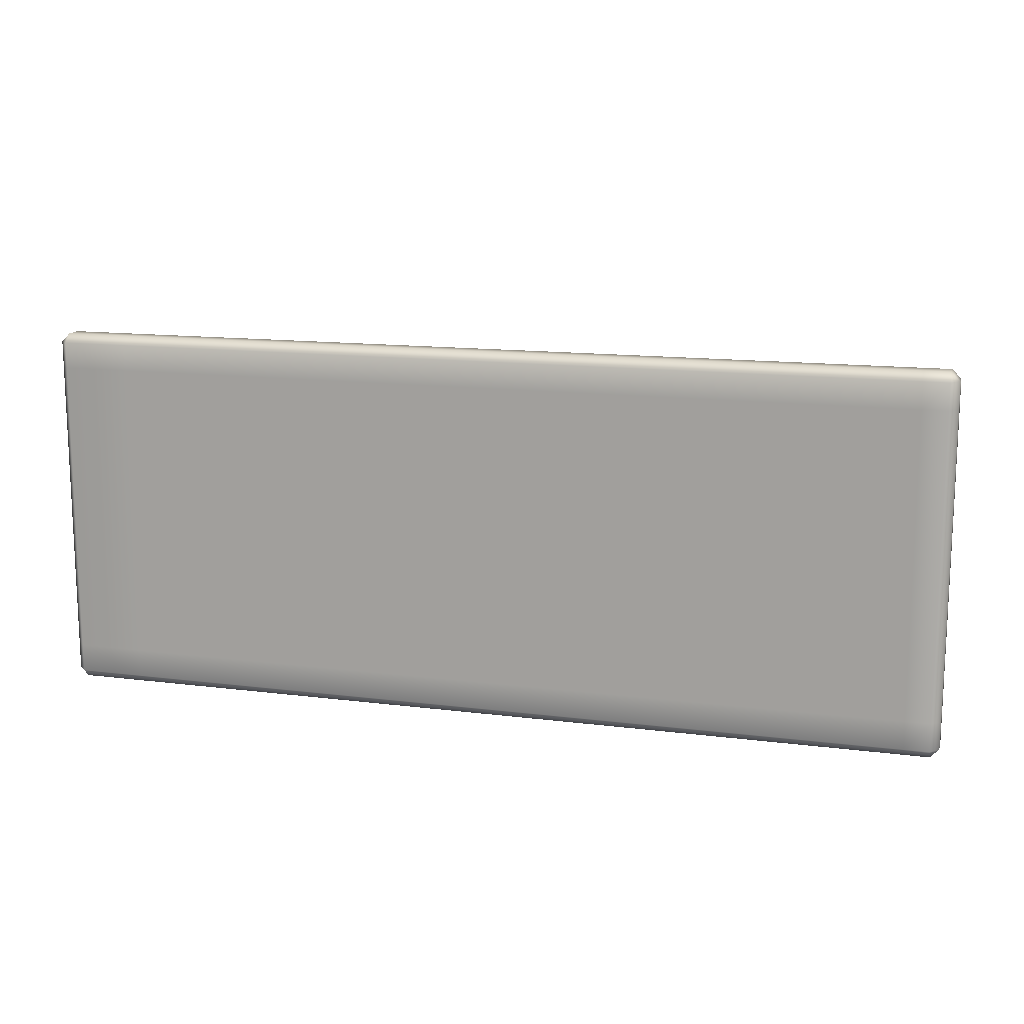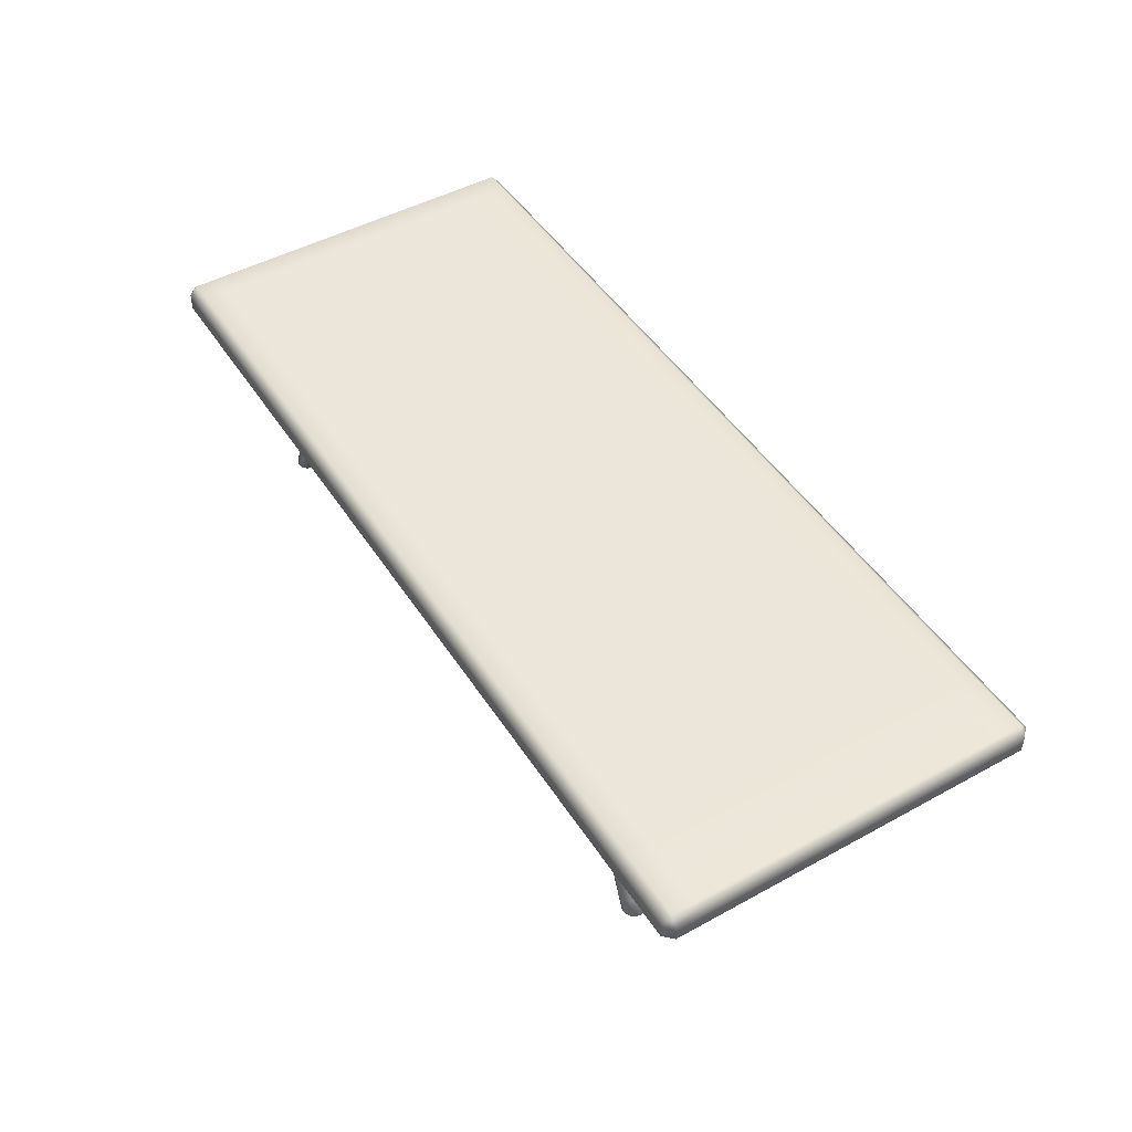
<metadata>
{"format":"obj","ext":"obj","renderer":"f3d","projection":"perspective","resolution":1024,"background":"white","views":[{"elev":13.7,"azim":-164.1,"up":"+Z"},{"elev":48.0,"azim":58.4,"up":"+Y"}]}
</metadata>
<code>
g default
v -2.068 0.02399 -0.6592
v -2.077 0.02399 -0.6775
v -2.092 0.02399 -0.6919
v -2.11 0.02399 -0.7012
v -2.13 0.02399 -0.7044
v -2.151 0.02399 -0.7012
v -2.169 0.02399 -0.6919
v -2.183 0.02399 -0.6775
v -2.192 0.02399 -0.6592
v -2.196 0.02399 -0.639
v -2.192 0.02399 -0.6188
v -2.183 0.02399 -0.6006
v -2.169 0.02399 -0.5861
v -2.151 0.02399 -0.5768
v -2.13 0.02399 -0.5736
v -2.11 0.02399 -0.5768
v -2.092 0.02399 -0.5861
v -2.077 0.02399 -0.6006
v -2.068 0.02399 -0.6188
v -2.065 0.02399 -0.639
v -1.582 1.253 -0.6592
v -1.592 1.253 -0.6775
v -1.606 1.253 -0.6919
v -1.624 1.253 -0.7012
v -1.645 1.253 -0.7044
v -1.665 1.253 -0.7012
v -1.683 1.253 -0.6919
v -1.697 1.253 -0.6775
v -1.707 1.253 -0.6592
v -1.71 1.253 -0.639
v -1.707 1.253 -0.6188
v -1.697 1.253 -0.6006
v -1.683 1.253 -0.5861
v -1.665 1.253 -0.5768
v -1.645 1.253 -0.5736
v -1.624 1.253 -0.5768
v -1.606 1.253 -0.5861
v -1.592 1.253 -0.6006
v -1.582 1.253 -0.6188
v -1.579 1.253 -0.639
v -2.13 0.02399 -0.639
v -1.645 1.253 -0.639
v -1.614 1.172 -0.6592
v -1.624 1.172 -0.6775
v -1.638 1.172 -0.6919
v -1.656 1.172 -0.7012
v -1.676 1.172 -0.7044
v -1.697 1.172 -0.7012
v -1.715 1.172 -0.6919
v -1.729 1.172 -0.6775
v -1.739 1.172 -0.6592
v -1.742 1.172 -0.639
v -1.739 1.172 -0.6188
v -1.729 1.172 -0.6006
v -1.715 1.172 -0.5861
v -1.697 1.172 -0.5768
v -1.676 1.172 -0.5736
v -1.656 1.172 -0.5768
v -1.638 1.172 -0.5861
v -1.624 1.172 -0.6006
v -1.614 1.172 -0.6188
v -1.611 1.172 -0.639
v -2.03 0.1208 -0.6592
v -2.039 0.1208 -0.6775
v -2.054 0.1208 -0.6919
v -2.072 0.1208 -0.7012
v -2.092 0.1208 -0.7044
v -2.112 0.1208 -0.7012
v -2.13 0.1208 -0.6919
v -2.145 0.1208 -0.6775
v -2.154 0.1208 -0.6592
v -2.157 0.1208 -0.639
v -2.154 0.1208 -0.6188
v -2.145 0.1208 -0.6006
v -2.13 0.1208 -0.5861
v -2.112 0.1208 -0.5768
v -2.092 0.1208 -0.5736
v -2.072 0.1208 -0.5768
v -2.054 0.1208 -0.5861
v -2.039 0.1208 -0.6006
v -2.03 0.1208 -0.6188
v -2.027 0.1208 -0.639
v -2.068 0.02399 0.5901
v -2.077 0.02399 0.5719
v -2.092 0.02399 0.5574
v -2.11 0.02399 0.5481
v -2.13 0.02399 0.5449
v -2.151 0.02399 0.5481
v -2.169 0.02399 0.5574
v -2.183 0.02399 0.5719
v -2.192 0.02399 0.5901
v -2.196 0.02399 0.6103
v -2.192 0.02399 0.6305
v -2.183 0.02399 0.6488
v -2.169 0.02399 0.6632
v -2.151 0.02399 0.6725
v -2.13 0.02399 0.6757
v -2.11 0.02399 0.6725
v -2.092 0.02399 0.6632
v -2.077 0.02399 0.6488
v -2.068 0.02399 0.6305
v -2.065 0.02399 0.6103
v -1.582 1.253 0.5901
v -1.592 1.253 0.5719
v -1.606 1.253 0.5574
v -1.624 1.253 0.5481
v -1.645 1.253 0.5449
v -1.665 1.253 0.5481
v -1.683 1.253 0.5574
v -1.697 1.253 0.5719
v -1.707 1.253 0.5901
v -1.71 1.253 0.6103
v -1.707 1.253 0.6305
v -1.697 1.253 0.6488
v -1.683 1.253 0.6632
v -1.665 1.253 0.6725
v -1.645 1.253 0.6757
v -1.624 1.253 0.6725
v -1.606 1.253 0.6632
v -1.592 1.253 0.6488
v -1.582 1.253 0.6305
v -1.579 1.253 0.6103
v -2.13 0.02399 0.6103
v -1.645 1.253 0.6103
v -1.614 1.172 0.5901
v -1.624 1.172 0.5719
v -1.638 1.172 0.5574
v -1.656 1.172 0.5481
v -1.676 1.172 0.5449
v -1.697 1.172 0.5481
v -1.715 1.172 0.5574
v -1.729 1.172 0.5719
v -1.739 1.172 0.5901
v -1.742 1.172 0.6103
v -1.739 1.172 0.6305
v -1.729 1.172 0.6488
v -1.715 1.172 0.6632
v -1.697 1.172 0.6725
v -1.676 1.172 0.6757
v -1.656 1.172 0.6725
v -1.638 1.172 0.6632
v -1.624 1.172 0.6488
v -1.614 1.172 0.6305
v -1.611 1.172 0.6103
v -2.03 0.1208 0.5901
v -2.039 0.1208 0.5719
v -2.054 0.1208 0.5574
v -2.072 0.1208 0.5481
v -2.092 0.1208 0.5449
v -2.112 0.1208 0.5481
v -2.13 0.1208 0.5574
v -2.145 0.1208 0.5719
v -2.154 0.1208 0.5901
v -2.157 0.1208 0.6103
v -2.154 0.1208 0.6305
v -2.145 0.1208 0.6488
v -2.13 0.1208 0.6632
v -2.112 0.1208 0.6725
v -2.092 0.1208 0.6757
v -2.072 0.1208 0.6725
v -2.054 0.1208 0.6632
v -2.039 0.1208 0.6488
v -2.03 0.1208 0.6305
v -2.027 0.1208 0.6103
v 1.653 0.02399 -0.5901
v 1.662 0.02399 -0.5719
v 1.677 0.02399 -0.5574
v 1.695 0.02399 -0.5481
v 1.715 0.02399 -0.5449
v 1.735 0.02399 -0.5481
v 1.753 0.02399 -0.5574
v 1.768 0.02399 -0.5719
v 1.777 0.02399 -0.5901
v 1.78 0.02399 -0.6103
v 1.777 0.02399 -0.6305
v 1.768 0.02399 -0.6488
v 1.753 0.02399 -0.6632
v 1.735 0.02399 -0.6725
v 1.715 0.02399 -0.6757
v 1.695 0.02399 -0.6725
v 1.677 0.02399 -0.6632
v 1.662 0.02399 -0.6488
v 1.653 0.02399 -0.6305
v 1.65 0.02399 -0.6103
v 1.167 1.253 -0.5901
v 1.176 1.253 -0.5719
v 1.191 1.253 -0.5574
v 1.209 1.253 -0.5481
v 1.229 1.253 -0.5449
v 1.249 1.253 -0.5481
v 1.268 1.253 -0.5574
v 1.282 1.253 -0.5719
v 1.291 1.253 -0.5901
v 1.295 1.253 -0.6103
v 1.291 1.253 -0.6305
v 1.282 1.253 -0.6488
v 1.268 1.253 -0.6632
v 1.249 1.253 -0.6725
v 1.229 1.253 -0.6757
v 1.209 1.253 -0.6725
v 1.191 1.253 -0.6632
v 1.176 1.253 -0.6488
v 1.167 1.253 -0.6305
v 1.164 1.253 -0.6103
v 1.715 0.02399 -0.6103
v 1.229 1.253 -0.6103
v 1.199 1.172 -0.5901
v 1.208 1.172 -0.5719
v 1.223 1.172 -0.5574
v 1.241 1.172 -0.5481
v 1.261 1.172 -0.5449
v 1.281 1.172 -0.5481
v 1.3 1.172 -0.5574
v 1.314 1.172 -0.5719
v 1.323 1.172 -0.5901
v 1.327 1.172 -0.6103
v 1.323 1.172 -0.6305
v 1.314 1.172 -0.6488
v 1.3 1.172 -0.6632
v 1.281 1.172 -0.6725
v 1.261 1.172 -0.6757
v 1.241 1.172 -0.6725
v 1.223 1.172 -0.6632
v 1.208 1.172 -0.6488
v 1.199 1.172 -0.6305
v 1.196 1.172 -0.6103
v 1.615 0.1208 -0.5901
v 1.624 0.1208 -0.5719
v 1.638 0.1208 -0.5574
v 1.657 0.1208 -0.5481
v 1.677 0.1208 -0.5449
v 1.697 0.1208 -0.5481
v 1.715 0.1208 -0.5574
v 1.73 0.1208 -0.5719
v 1.739 0.1208 -0.5901
v 1.742 0.1208 -0.6103
v 1.739 0.1208 -0.6305
v 1.73 0.1208 -0.6488
v 1.715 0.1208 -0.6632
v 1.697 0.1208 -0.6725
v 1.677 0.1208 -0.6757
v 1.657 0.1208 -0.6725
v 1.638 0.1208 -0.6632
v 1.624 0.1208 -0.6488
v 1.615 0.1208 -0.6305
v 1.611 0.1208 -0.6103
v 1.653 0.02399 0.6592
v 1.662 0.02399 0.6775
v 1.677 0.02399 0.6919
v 1.695 0.02399 0.7012
v 1.715 0.02399 0.7044
v 1.735 0.02399 0.7012
v 1.753 0.02399 0.6919
v 1.768 0.02399 0.6775
v 1.777 0.02399 0.6592
v 1.78 0.02399 0.639
v 1.777 0.02399 0.6188
v 1.768 0.02399 0.6006
v 1.753 0.02399 0.5861
v 1.735 0.02399 0.5768
v 1.715 0.02399 0.5736
v 1.695 0.02399 0.5768
v 1.677 0.02399 0.5861
v 1.662 0.02399 0.6006
v 1.653 0.02399 0.6188
v 1.65 0.02399 0.639
v 1.167 1.253 0.6592
v 1.176 1.253 0.6775
v 1.191 1.253 0.6919
v 1.209 1.253 0.7012
v 1.229 1.253 0.7044
v 1.249 1.253 0.7012
v 1.268 1.253 0.6919
v 1.282 1.253 0.6775
v 1.291 1.253 0.6592
v 1.295 1.253 0.639
v 1.291 1.253 0.6188
v 1.282 1.253 0.6006
v 1.268 1.253 0.5861
v 1.249 1.253 0.5768
v 1.229 1.253 0.5736
v 1.209 1.253 0.5768
v 1.191 1.253 0.5861
v 1.176 1.253 0.6006
v 1.167 1.253 0.6188
v 1.164 1.253 0.639
v 1.715 0.02399 0.639
v 1.229 1.253 0.639
v 1.199 1.172 0.6592
v 1.208 1.172 0.6775
v 1.223 1.172 0.6919
v 1.241 1.172 0.7012
v 1.261 1.172 0.7044
v 1.281 1.172 0.7012
v 1.3 1.172 0.6919
v 1.314 1.172 0.6775
v 1.323 1.172 0.6592
v 1.327 1.172 0.639
v 1.323 1.172 0.6188
v 1.314 1.172 0.6006
v 1.3 1.172 0.5861
v 1.281 1.172 0.5768
v 1.261 1.172 0.5736
v 1.241 1.172 0.5768
v 1.223 1.172 0.5861
v 1.208 1.172 0.6006
v 1.199 1.172 0.6188
v 1.196 1.172 0.639
v 1.615 0.1208 0.6592
v 1.624 0.1208 0.6775
v 1.638 0.1208 0.6919
v 1.657 0.1208 0.7012
v 1.677 0.1208 0.7044
v 1.697 0.1208 0.7012
v 1.715 0.1208 0.6919
v 1.73 0.1208 0.6775
v 1.739 0.1208 0.6592
v 1.742 0.1208 0.639
v 1.739 0.1208 0.6188
v 1.73 0.1208 0.6006
v 1.715 0.1208 0.5861
v 1.697 0.1208 0.5768
v 1.677 0.1208 0.5736
v 1.657 0.1208 0.5768
v 1.638 0.1208 0.5861
v 1.624 0.1208 0.6006
v 1.615 0.1208 0.6188
v 1.611 0.1208 0.639
v -2.521 1.155 1.003
v -2.521 1.204 1.052
v -2.569 1.204 1.003
v -2.384 1.204 1.052
v -2.384 1.155 1.003
v -2.314 1.155 1.003
v -2.314 1.204 1.052
v -2.569 1.302 1.003
v -2.521 1.302 1.052
v -2.521 1.351 1.003
v -2.384 1.351 1.003
v -2.384 1.302 1.052
v -2.314 1.302 1.052
v -2.314 1.351 1.003
v -2.521 1.351 -1.003
v -2.521 1.302 -1.052
v -2.569 1.302 -1.003
v -2.314 1.351 -1.003
v -2.314 1.302 -1.052
v -2.384 1.302 -1.052
v -2.384 1.351 -1.003
v -2.569 1.204 -1.003
v -2.521 1.204 -1.052
v -2.521 1.155 -1.003
v -2.384 1.155 -1.003
v -2.384 1.204 -1.052
v -2.314 1.204 -1.052
v -2.314 1.155 -1.003
v 2.569 1.204 1.003
v 2.521 1.204 1.052
v 2.521 1.155 1.003
v 2.521 1.302 1.052
v 2.569 1.302 1.003
v 2.521 1.351 1.003
v -2.569 1.302 0.8567
v -2.521 1.351 0.8567
v -2.521 1.351 0.7876
v -2.569 1.302 0.7876
v 2.569 1.302 0.7876
v 2.521 1.351 0.7876
v 2.521 1.351 0.8567
v 2.569 1.302 0.8567
v 2.569 1.302 -1.003
v 2.521 1.302 -1.052
v 2.521 1.351 -1.003
v 2.521 1.204 -1.052
v 2.569 1.204 -1.003
v 2.521 1.155 -1.003
v -2.569 1.204 -0.844
v -2.521 1.155 -0.844
v -2.521 1.155 -0.7749
v -2.569 1.204 -0.7749
v 2.569 1.204 -0.7749
v 2.521 1.155 -0.7749
v 2.521 1.155 -0.844
v 2.569 1.204 -0.844
v 2.145 1.155 1.003
v 2.145 1.204 1.052
v 2.076 1.204 1.052
v 2.076 1.155 1.003
v 2.076 1.155 -1.003
v 2.076 1.204 -1.052
v 2.145 1.204 -1.052
v 2.145 1.155 -1.003
v 2.145 1.351 -1.003
v 2.145 1.302 -1.052
v 2.076 1.302 -1.052
v 2.076 1.351 -1.003
v 2.076 1.351 1.003
v 2.076 1.302 1.052
v 2.145 1.302 1.052
v 2.145 1.351 1.003
v -2.384 1.155 0.7876
v -2.314 1.155 0.7876
v -2.314 1.155 0.8567
v -2.384 1.155 0.8567
v -2.384 1.351 -0.7749
v -2.314 1.351 -0.7749
v -2.314 1.351 -0.844
v -2.384 1.351 -0.844
v 2.145 1.351 0.7876
v 2.076 1.351 0.7876
v 2.076 1.351 0.8567
v 2.145 1.351 0.8567
v 2.145 1.155 -0.7749
v 2.076 1.155 -0.7749
v 2.076 1.155 -0.844
v 2.145 1.155 -0.844
v -2.569 1.302 -0.7749
v -2.521 1.351 -0.7749
v -2.521 1.351 -0.844
v -2.569 1.302 -0.844
v -2.384 1.351 0.7876
v -2.384 1.351 0.8567
v -2.314 1.351 0.8567
v -2.314 1.351 0.7876
v 2.076 1.351 -0.7749
v 2.145 1.351 -0.7749
v 2.145 1.351 -0.844
v 2.076 1.351 -0.844
v 2.521 1.351 -0.7749
v 2.569 1.302 -0.7749
v 2.569 1.302 -0.844
v 2.521 1.351 -0.844
v 2.569 1.204 0.7876
v 2.569 1.204 0.8567
v 2.521 1.155 0.8567
v 2.521 1.155 0.7876
v 2.145 1.155 0.7876
v 2.145 1.155 0.8567
v 2.076 1.155 0.8567
v 2.076 1.155 0.7876
v -2.314 1.155 -0.7749
v -2.384 1.155 -0.7749
v -2.384 1.155 -0.844
v -2.314 1.155 -0.844
v -2.521 1.155 0.7876
v -2.521 1.155 0.8567
v -2.569 1.204 0.8567
v -2.569 1.204 0.7876
g polySurface15
f 43 44 22 21
f 44 45 23 22
f 45 46 24 23
f 46 47 25 24
f 47 48 26 25
f 48 49 27 26
f 49 50 28 27
f 50 51 29 28
f 51 52 30 29
f 52 53 31 30
f 53 54 32 31
f 54 55 33 32
f 55 56 34 33
f 56 57 35 34
f 57 58 36 35
f 58 59 37 36
f 59 60 38 37
f 60 61 39 38
f 61 62 40 39
f 62 43 21 40
f 2 1 41
f 3 2 41
f 4 3 41
f 5 4 41
f 6 5 41
f 7 6 41
f 8 7 41
f 9 8 41
f 10 9 41
f 11 10 41
f 12 11 41
f 13 12 41
f 14 13 41
f 15 14 41
f 16 15 41
f 17 16 41
f 18 17 41
f 19 18 41
f 20 19 41
f 1 20 41
f 21 22 42
f 22 23 42
f 23 24 42
f 24 25 42
f 25 26 42
f 26 27 42
f 27 28 42
f 28 29 42
f 29 30 42
f 30 31 42
f 31 32 42
f 32 33 42
f 33 34 42
f 34 35 42
f 35 36 42
f 36 37 42
f 37 38 42
f 38 39 42
f 39 40 42
f 40 21 42
f 63 64 44 43
f 64 65 45 44
f 65 66 46 45
f 66 67 47 46
f 67 68 48 47
f 68 69 49 48
f 69 70 50 49
f 70 71 51 50
f 71 72 52 51
f 72 73 53 52
f 73 74 54 53
f 74 75 55 54
f 75 76 56 55
f 76 77 57 56
f 77 78 58 57
f 78 79 59 58
f 79 80 60 59
f 80 81 61 60
f 81 82 62 61
f 82 63 43 62
f 1 2 64 63
f 2 3 65 64
f 3 4 66 65
f 4 5 67 66
f 5 6 68 67
f 6 7 69 68
f 7 8 70 69
f 8 9 71 70
f 9 10 72 71
f 10 11 73 72
f 11 12 74 73
f 12 13 75 74
f 13 14 76 75
f 14 15 77 76
f 15 16 78 77
f 16 17 79 78
f 17 18 80 79
f 18 19 81 80
f 19 20 82 81
f 20 1 63 82
f 125 126 104 103
f 126 127 105 104
f 127 128 106 105
f 128 129 107 106
f 129 130 108 107
f 130 131 109 108
f 131 132 110 109
f 132 133 111 110
f 133 134 112 111
f 134 135 113 112
f 135 136 114 113
f 136 137 115 114
f 137 138 116 115
f 138 139 117 116
f 139 140 118 117
f 140 141 119 118
f 141 142 120 119
f 142 143 121 120
f 143 144 122 121
f 144 125 103 122
f 84 83 123
f 85 84 123
f 86 85 123
f 87 86 123
f 88 87 123
f 89 88 123
f 90 89 123
f 91 90 123
f 92 91 123
f 93 92 123
f 94 93 123
f 95 94 123
f 96 95 123
f 97 96 123
f 98 97 123
f 99 98 123
f 100 99 123
f 101 100 123
f 102 101 123
f 83 102 123
f 103 104 124
f 104 105 124
f 105 106 124
f 106 107 124
f 107 108 124
f 108 109 124
f 109 110 124
f 110 111 124
f 111 112 124
f 112 113 124
f 113 114 124
f 114 115 124
f 115 116 124
f 116 117 124
f 117 118 124
f 118 119 124
f 119 120 124
f 120 121 124
f 121 122 124
f 122 103 124
f 145 146 126 125
f 146 147 127 126
f 147 148 128 127
f 148 149 129 128
f 149 150 130 129
f 150 151 131 130
f 151 152 132 131
f 152 153 133 132
f 153 154 134 133
f 154 155 135 134
f 155 156 136 135
f 156 157 137 136
f 157 158 138 137
f 158 159 139 138
f 159 160 140 139
f 160 161 141 140
f 161 162 142 141
f 162 163 143 142
f 163 164 144 143
f 164 145 125 144
f 83 84 146 145
f 84 85 147 146
f 85 86 148 147
f 86 87 149 148
f 87 88 150 149
f 88 89 151 150
f 89 90 152 151
f 90 91 153 152
f 91 92 154 153
f 92 93 155 154
f 93 94 156 155
f 94 95 157 156
f 95 96 158 157
f 96 97 159 158
f 97 98 160 159
f 98 99 161 160
f 99 100 162 161
f 100 101 163 162
f 101 102 164 163
f 102 83 145 164
f 207 208 186 185
f 208 209 187 186
f 209 210 188 187
f 210 211 189 188
f 211 212 190 189
f 212 213 191 190
f 213 214 192 191
f 214 215 193 192
f 215 216 194 193
f 216 217 195 194
f 217 218 196 195
f 218 219 197 196
f 219 220 198 197
f 220 221 199 198
f 221 222 200 199
f 222 223 201 200
f 223 224 202 201
f 224 225 203 202
f 225 226 204 203
f 226 207 185 204
f 166 165 205
f 167 166 205
f 168 167 205
f 169 168 205
f 170 169 205
f 171 170 205
f 172 171 205
f 173 172 205
f 174 173 205
f 175 174 205
f 176 175 205
f 177 176 205
f 178 177 205
f 179 178 205
f 180 179 205
f 181 180 205
f 182 181 205
f 183 182 205
f 184 183 205
f 165 184 205
f 185 186 206
f 186 187 206
f 187 188 206
f 188 189 206
f 189 190 206
f 190 191 206
f 191 192 206
f 192 193 206
f 193 194 206
f 194 195 206
f 195 196 206
f 196 197 206
f 197 198 206
f 198 199 206
f 199 200 206
f 200 201 206
f 201 202 206
f 202 203 206
f 203 204 206
f 204 185 206
f 227 228 208 207
f 228 229 209 208
f 229 230 210 209
f 230 231 211 210
f 231 232 212 211
f 232 233 213 212
f 233 234 214 213
f 234 235 215 214
f 235 236 216 215
f 236 237 217 216
f 237 238 218 217
f 238 239 219 218
f 239 240 220 219
f 240 241 221 220
f 241 242 222 221
f 242 243 223 222
f 243 244 224 223
f 244 245 225 224
f 245 246 226 225
f 246 227 207 226
f 165 166 228 227
f 166 167 229 228
f 167 168 230 229
f 168 169 231 230
f 169 170 232 231
f 170 171 233 232
f 171 172 234 233
f 172 173 235 234
f 173 174 236 235
f 174 175 237 236
f 175 176 238 237
f 176 177 239 238
f 177 178 240 239
f 178 179 241 240
f 179 180 242 241
f 180 181 243 242
f 181 182 244 243
f 182 183 245 244
f 183 184 246 245
f 184 165 227 246
f 289 290 268 267
f 290 291 269 268
f 291 292 270 269
f 292 293 271 270
f 293 294 272 271
f 294 295 273 272
f 295 296 274 273
f 296 297 275 274
f 297 298 276 275
f 298 299 277 276
f 299 300 278 277
f 300 301 279 278
f 301 302 280 279
f 302 303 281 280
f 303 304 282 281
f 304 305 283 282
f 305 306 284 283
f 306 307 285 284
f 307 308 286 285
f 308 289 267 286
f 248 247 287
f 249 248 287
f 250 249 287
f 251 250 287
f 252 251 287
f 253 252 287
f 254 253 287
f 255 254 287
f 256 255 287
f 257 256 287
f 258 257 287
f 259 258 287
f 260 259 287
f 261 260 287
f 262 261 287
f 263 262 287
f 264 263 287
f 265 264 287
f 266 265 287
f 247 266 287
f 267 268 288
f 268 269 288
f 269 270 288
f 270 271 288
f 271 272 288
f 272 273 288
f 273 274 288
f 274 275 288
f 275 276 288
f 276 277 288
f 277 278 288
f 278 279 288
f 279 280 288
f 280 281 288
f 281 282 288
f 282 283 288
f 283 284 288
f 284 285 288
f 285 286 288
f 286 267 288
f 309 310 290 289
f 310 311 291 290
f 311 312 292 291
f 312 313 293 292
f 313 314 294 293
f 314 315 295 294
f 315 316 296 295
f 316 317 297 296
f 317 318 298 297
f 318 319 299 298
f 319 320 300 299
f 320 321 301 300
f 321 322 302 301
f 322 323 303 302
f 323 324 304 303
f 324 325 305 304
f 325 326 306 305
f 326 327 307 306
f 327 328 308 307
f 328 309 289 308
f 247 248 310 309
f 248 249 311 310
f 249 250 312 311
f 250 251 313 312
f 251 252 314 313
f 252 253 315 314
f 253 254 316 315
f 254 255 317 316
f 255 256 318 317
f 256 257 319 318
f 257 258 320 319
f 258 259 321 320
f 259 260 322 321
f 260 261 323 322
f 261 262 324 323
f 262 263 325 324
f 263 264 326 325
f 264 265 327 326
f 265 266 328 327
f 266 247 309 328
f 329 331 447 446
f 330 329 333 332
f 331 330 337 336
f 332 335 341 340
f 334 333 404 403
f 335 334 388 387
f 336 338 364 363
f 338 337 340 339
f 339 342 423 422
f 342 341 398 397
f 343 345 420 419
f 344 343 349 348
f 345 344 351 350
f 346 349 408 407
f 347 346 396 395
f 348 347 355 354
f 350 352 378 377
f 352 351 354 353
f 353 356 444 443
f 356 355 390 389
f 357 359 435 434
f 358 357 361 360
f 359 358 386 385
f 360 362 400 399
f 362 361 370 369
f 363 366 448 447
f 365 364 422 421
f 366 365 418 417
f 367 370 434 433
f 368 367 430 429
f 369 368 409 412
f 371 373 432 431
f 372 371 375 374
f 373 372 394 393
f 374 376 392 391
f 376 375 384 383
f 377 380 417 420
f 379 378 443 442
f 380 379 445 448
f 381 384 431 430
f 382 381 433 436
f 383 382 413 416
f 385 388 439 438
f 387 386 399 398
f 389 392 416 415
f 391 390 395 394
f 393 396 428 427
f 397 400 412 411
f 401 404 446 445
f 402 401 442 441
f 403 402 440 439
f 405 408 419 418
f 406 405 421 424
f 407 406 425 428
f 410 409 426 425
f 411 410 424 423
f 414 413 437 440
f 415 414 441 444
f 427 426 429 432
f 436 435 438 437
f 341 335 387 398
f 425 406 424 410
f 355 347 395 390
f 440 402 441 414
f 367 433 381 430
f 417 380 448 366
f 379 442 401 445
f 344 348 354 351
f 365 421 405 418
f 330 332 340 337
f 399 386 358 360
f 429 426 409 368
f 391 394 372 374
f 436 437 413 382
f 338 339 422 364
f 411 423 342 397
f 369 412 400 362
f 357 434 370 361
f 385 438 435 359
f 334 403 439 388
f 446 404 333 329
f 363 447 331 336
f 352 353 443 378
f 415 444 356 389
f 383 416 392 376
f 431 384 375 371
f 393 427 432 373
f 346 407 428 396
f 419 408 349 343
f 350 377 420 345
f 329 330 331
f 332 333 334 335
f 336 337 338
f 339 340 341 342
f 343 344 345
f 346 347 348 349
f 350 351 352
f 353 354 355 356
f 357 358 359
f 360 361 362
f 363 364 365 366
f 367 368 369 370
f 371 372 373
f 374 375 376
f 377 378 379 380
f 381 382 383 384
f 385 386 387 388
f 389 390 391 392
f 393 394 395 396
f 397 398 399 400
f 401 402 403 404
f 405 406 407 408
f 409 410 411 412
f 413 414 415 416
f 417 418 419 420
f 421 422 423 424
f 425 426 427 428
f 429 430 431 432
f 433 434 435 436
f 437 438 439 440
f 441 442 443 444
f 445 446 447 448

</code>
